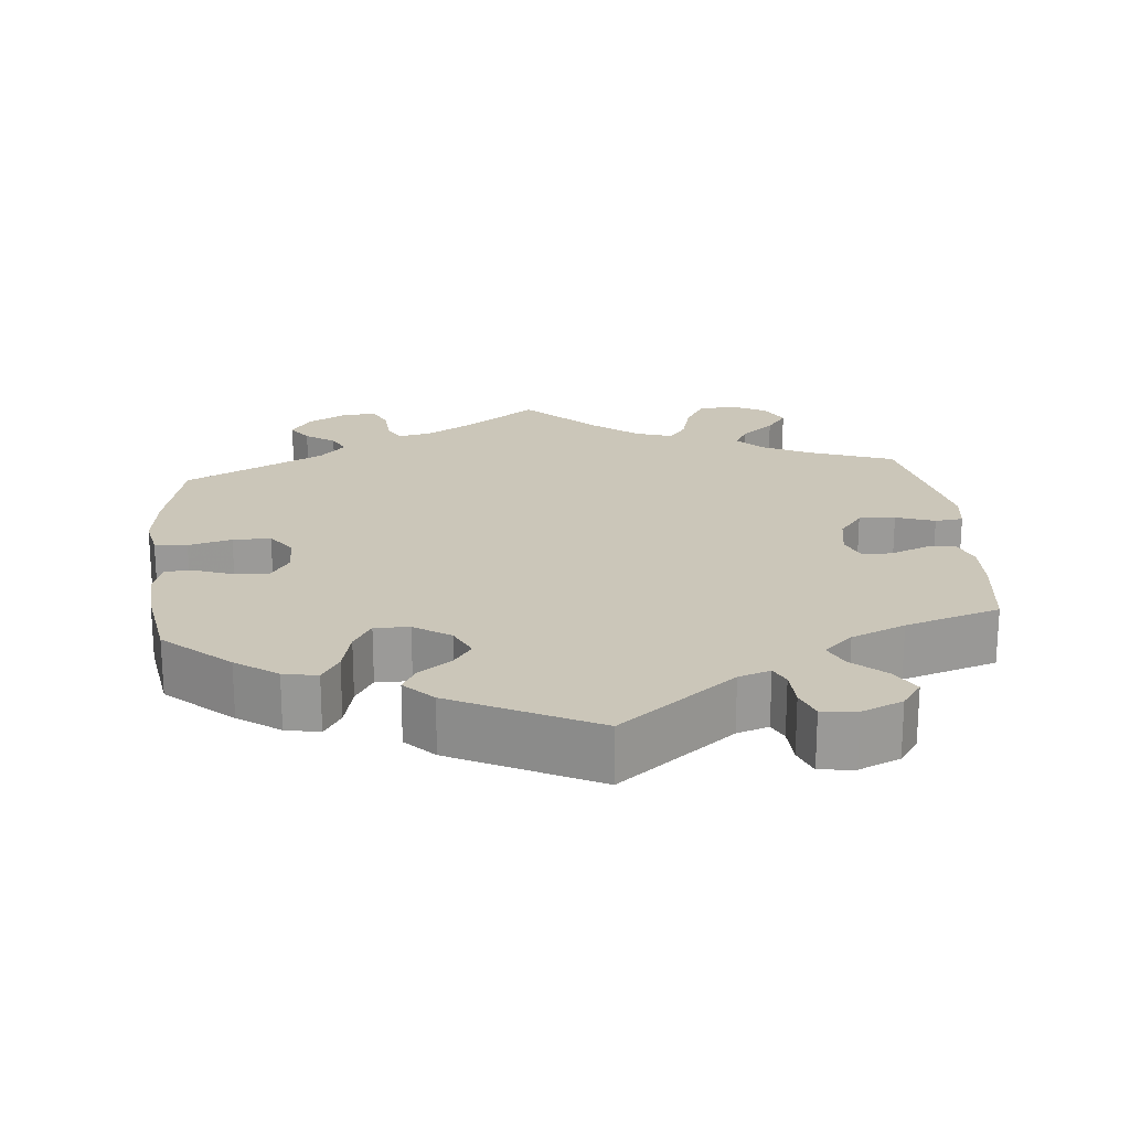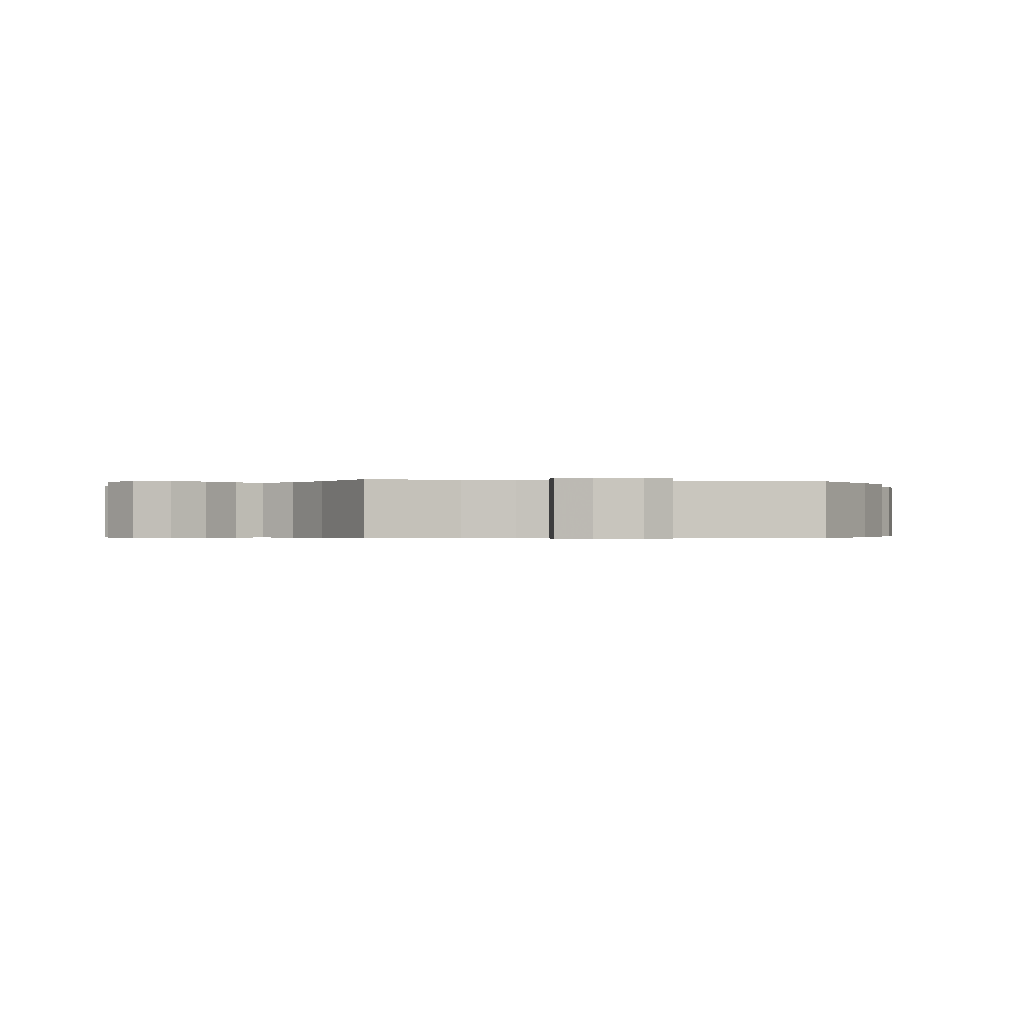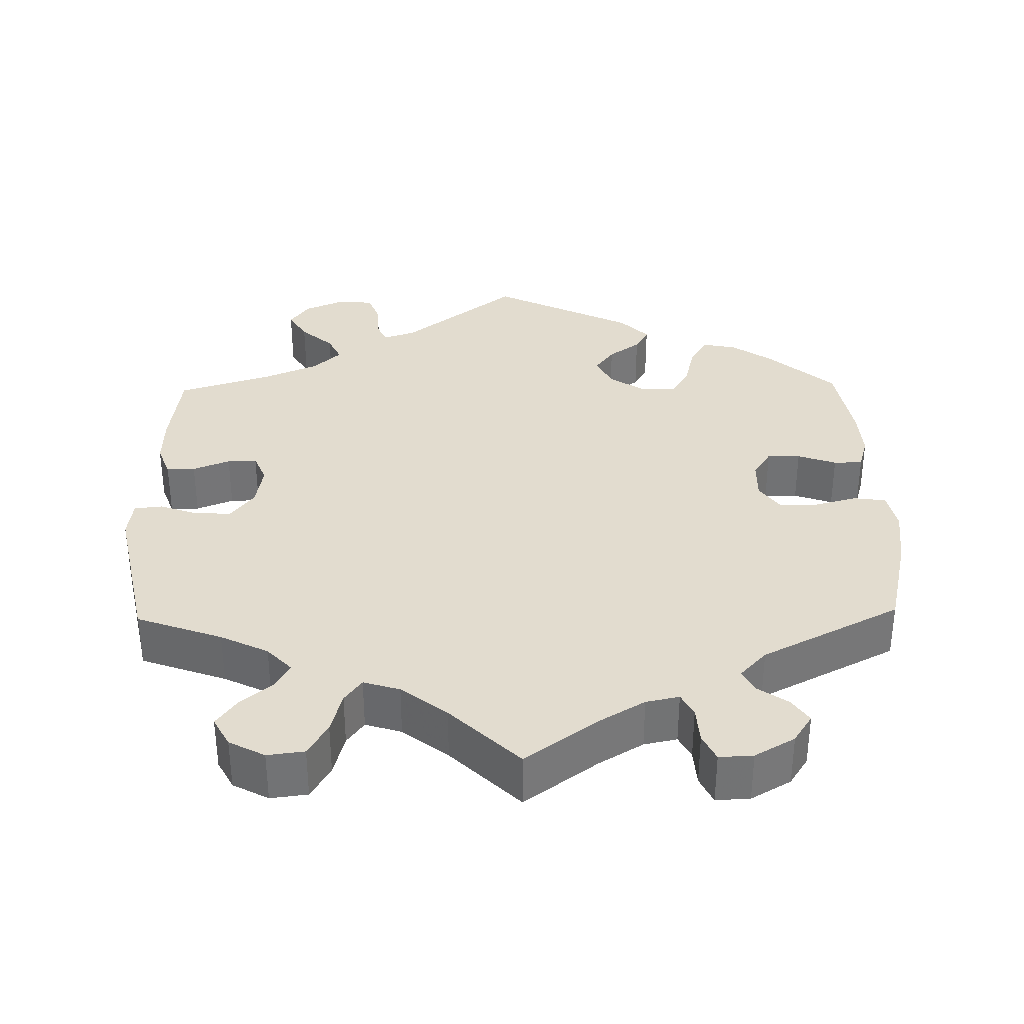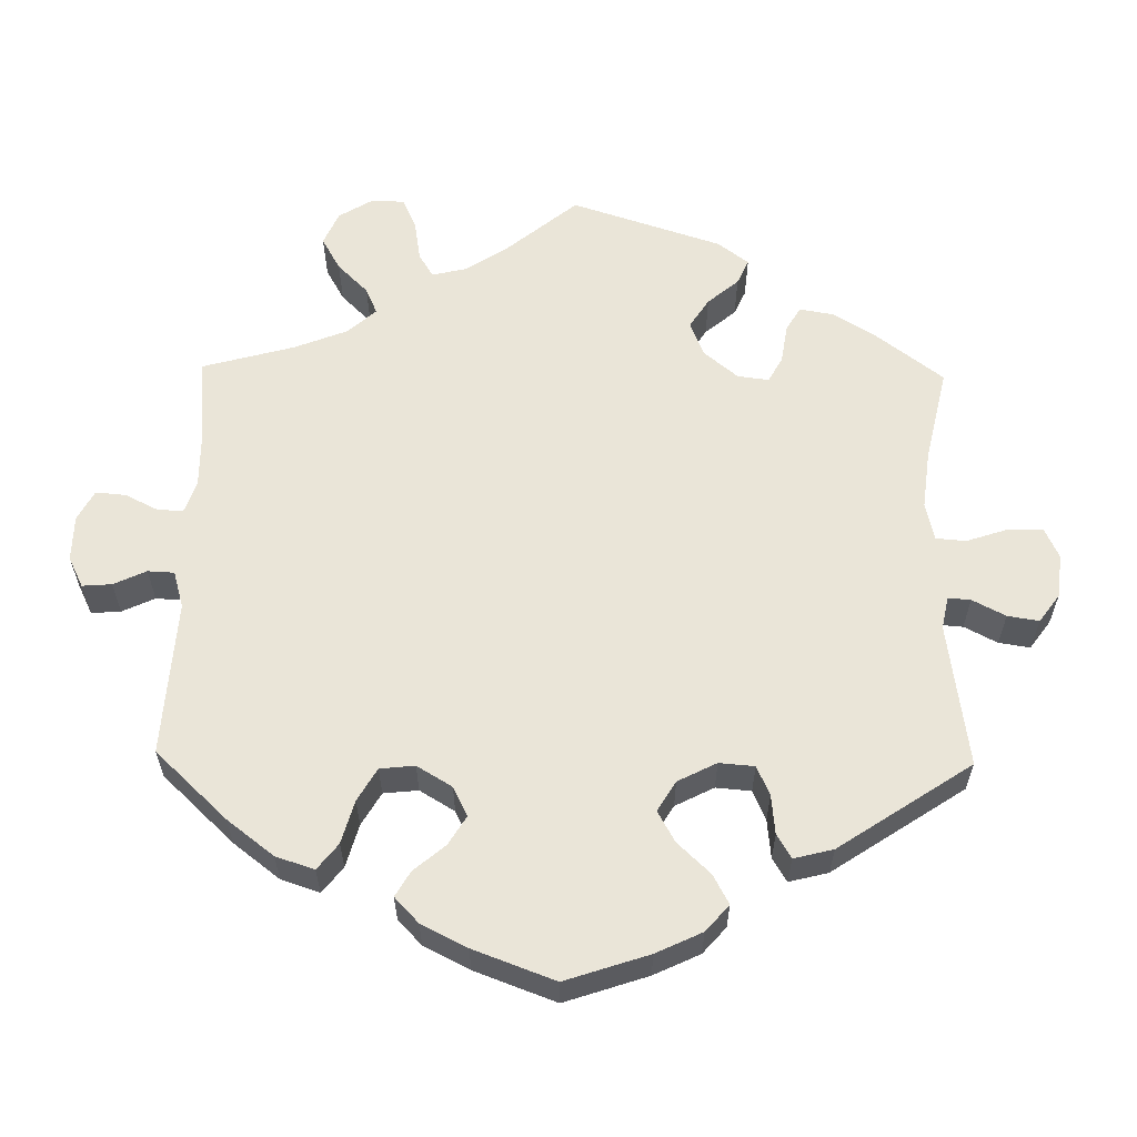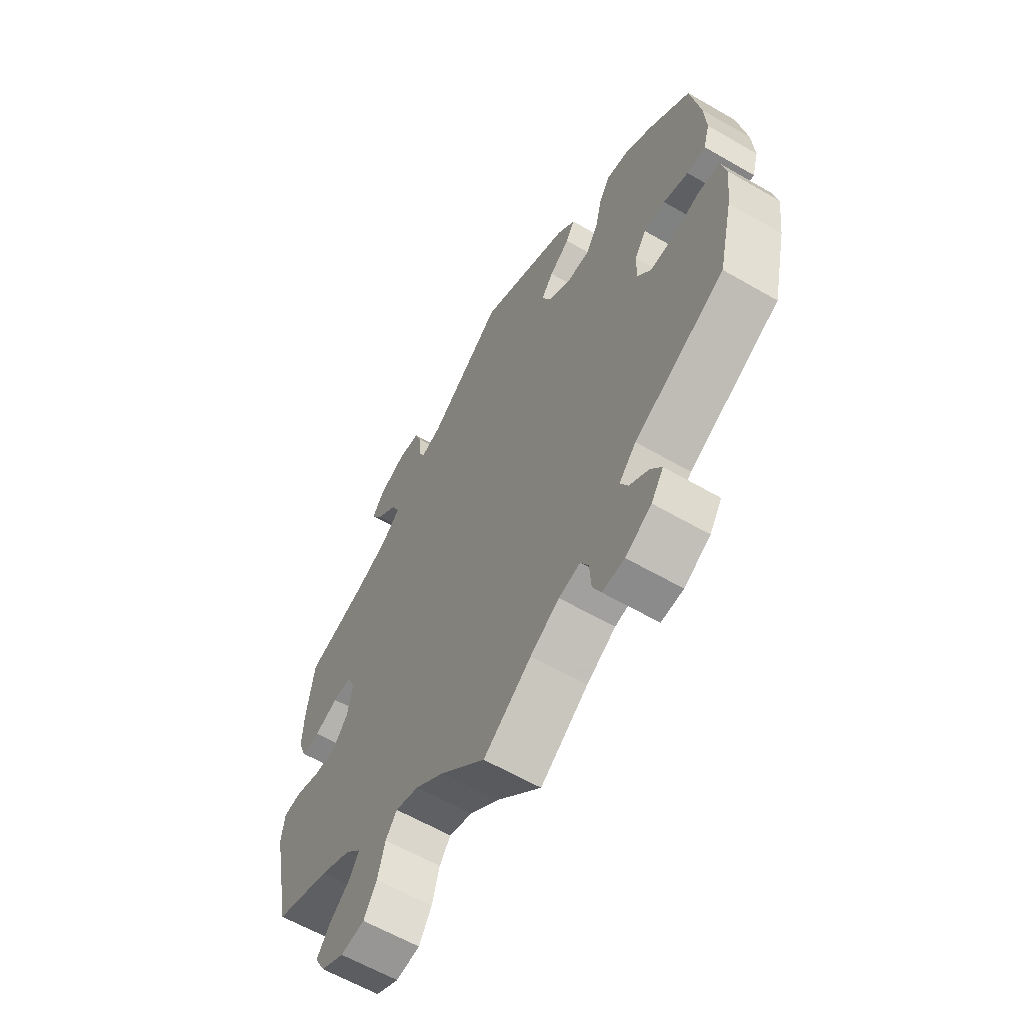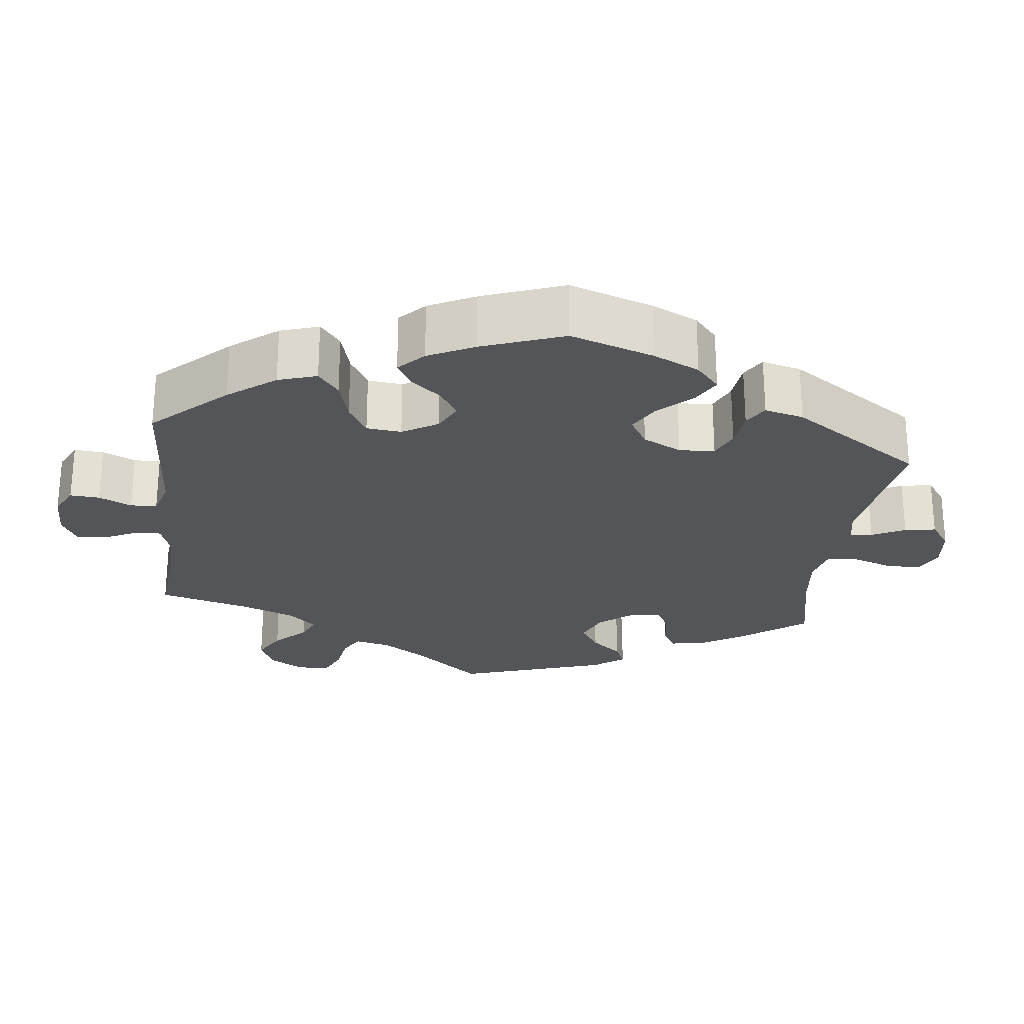
<metadata>
{"format":"obj","ext":"obj","renderer":"f3d","projection":"perspective","resolution":1024,"background":"white","views":[{"elev":20.9,"azim":-5.4,"up":"+Y"},{"elev":-0.4,"azim":-162.2,"up":"+Y"},{"elev":34.6,"azim":178.8,"up":"+Y"},{"elev":59.2,"azim":-59.0,"up":"+Y"},{"elev":-61.5,"azim":-120.5,"up":"+Z"},{"elev":-24.8,"azim":-66.8,"up":"+Y"}]}
</metadata>
<code>
v 0.152 0.07 0.46
v 0.194 0.07 0.446
v 0.207 0.07 0.473
v 0.209 0.07 0.522
v 0.224 0.07 0.561
v 0.27 0.07 0.566
v 0.324 0.07 0.543
v 0.35 0.07 0.507
v 0.326 0.07 0.467
v 0.283 0.07 0.429
v 0.266 0.07 0.393
v 0.304 0.07 0.358
v 0.375 0.07 0.328
v 0.5 0.07 0.289
v 0.515 0.07 0.177
v 0.517 0.07 0.112
v 0.501 0.07 0.069
v 0.463 0.07 0.069
v 0.414 0.07 0.088
v 0.375 0.07 0.089
v 0.359 0.07 0.05
v 0.369 0.07 -0.007
v 0.4 0.07 -0.047
v 0.448 0.07 -0.045
v 0.499 0.07 -0.027
v 0.536 0.07 -0.031
v 0.543 0.07 -0.082
v 0.5 0.07 -0.289
v 0.387 0.07 -0.33
v 0.324 0.07 -0.361
v 0.292 0.07 -0.395
v 0.31 0.07 -0.428
v 0.353 0.07 -0.463
v 0.38 0.07 -0.5
v 0.359 0.07 -0.539
v 0.312 0.07 -0.564
v 0.263 0.07 -0.558
v 0.237 0.07 -0.514
v 0.222 0.07 -0.458
v 0.199 0.07 -0.427
v 0.151 0.07 -0.442
v 0.091 0.07 -0.489
v 0 0.07 -0.578
v -0.097 0.07 -0.508
v -0.156 0.07 -0.473
v -0.2 0.07 -0.464
v -0.216 0.07 -0.494
v -0.219 0.07 -0.543
v -0.236 0.07 -0.579
v -0.281 0.07 -0.577
v -0.334 0.07 -0.547
v -0.359 0.07 -0.509
v -0.337 0.07 -0.477
v -0.298 0.07 -0.45
v -0.282 0.07 -0.419
v -0.317 0.07 -0.382
v -0.501 0.07 -0.289
v -0.531 0.07 -0.162
v -0.541 0.07 -0.085
v -0.53 0.07 -0.033
v -0.487 0.07 -0.027
v -0.43 0.07 -0.042
v -0.38 0.07 -0.042
v -0.353 0.07 -0.005
v -0.354 0.07 0.049
v -0.378 0.07 0.085
v -0.422 0.07 0.084
v -0.473 0.07 0.066
v -0.511 0.07 0.066
v -0.524 0.07 0.11
v -0.52 0.07 0.177
v -0.501 0.07 0.289
v -0.415 0.07 0.365
v -0.36 0.07 0.403
v -0.315 0.07 0.412
v -0.292 0.07 0.375
v -0.278 0.07 0.317
v -0.254 0.07 0.277
v -0.208 0.07 0.278
v -0.16 0.07 0.309
v -0.14 0.07 0.351
v -0.165 0.07 0.385
v -0.207 0.07 0.415
v -0.225 0.07 0.447
v -0.188 0.07 0.485
v 0 0.07 0.578
v 0.152 0 0.46
v 0.194 0 0.446
v 0.207 0 0.473
v 0.209 0 0.522
v 0.224 0 0.561
v 0.27 0 0.566
v 0.324 0 0.543
v 0.35 0 0.507
v 0.326 0 0.467
v 0.283 0 0.429
v 0.266 0 0.393
v 0.304 0 0.358
v 0.375 0 0.328
v 0.5 0 0.289
v 0.515 0 0.177
v 0.517 0 0.112
v 0.501 0 0.069
v 0.463 0 0.069
v 0.414 0 0.088
v 0.375 0 0.089
v 0.359 0 0.05
v 0.369 0 -0.007
v 0.4 0 -0.047
v 0.448 0 -0.045
v 0.499 0 -0.027
v 0.536 0 -0.031
v 0.543 0 -0.082
v 0.5 0 -0.289
v 0.387 0 -0.33
v 0.324 0 -0.361
v 0.292 0 -0.395
v 0.31 0 -0.428
v 0.353 0 -0.463
v 0.38 0 -0.5
v 0.359 0 -0.539
v 0.312 0 -0.564
v 0.263 0 -0.558
v 0.237 0 -0.514
v 0.222 0 -0.458
v 0.199 0 -0.427
v 0.151 0 -0.442
v 0.091 0 -0.489
v 0 0 -0.578
v -0.097 0 -0.508
v -0.156 0 -0.473
v -0.2 0 -0.464
v -0.216 0 -0.494
v -0.219 0 -0.543
v -0.236 0 -0.579
v -0.281 0 -0.577
v -0.334 0 -0.547
v -0.359 0 -0.509
v -0.337 0 -0.477
v -0.298 0 -0.45
v -0.282 0 -0.419
v -0.317 0 -0.382
v -0.501 0 -0.289
v -0.531 0 -0.162
v -0.541 0 -0.085
v -0.53 0 -0.033
v -0.487 0 -0.027
v -0.43 0 -0.042
v -0.38 0 -0.042
v -0.353 0 -0.005
v -0.354 0 0.049
v -0.378 0 0.085
v -0.422 0 0.084
v -0.473 0 0.066
v -0.511 0 0.066
v -0.524 0 0.11
v -0.52 0 0.177
v -0.501 0 0.289
v -0.415 0 0.365
v -0.36 0 0.403
v -0.315 0 0.412
v -0.292 0 0.375
v -0.278 0 0.317
v -0.254 0 0.277
v -0.208 0 0.278
v -0.16 0 0.309
v -0.14 0 0.351
v -0.165 0 0.385
v -0.207 0 0.415
v -0.225 0 0.447
v -0.188 0 0.485
v 0 0 0.578
f 85 86 1
f 82 83 84 85
f 81 82 85 1
f 80 81 1 2
f 79 80 2
f 74 75 76 77
f 74 77 78
f 73 74 78
f 72 73 78
f 71 72 78
f 70 71 78 79
f 67 68 69 70
f 66 67 70 79
f 59 60 61 62
f 59 62 63
f 56 57 58 59
f 55 56 59 63
f 51 52 53 54
f 51 54 55
f 50 51 55
f 47 48 49 50
f 46 47 50 55
f 45 46 55 63
f 42 43 44
f 41 42 44 45
f 40 41 45 63
f 36 37 38 39
f 36 39 40
f 35 36 40
f 32 33 34 35
f 31 32 35 40
f 30 31 40 63
f 26 27 28 29
f 24 25 26 29
f 23 24 29 30
f 22 23 30 63
f 16 17 18 19
f 16 19 20
f 13 14 15 16
f 12 13 16 20
f 11 12 20 21
f 7 8 9 10
f 7 10 11
f 6 7 11
f 3 4 5 6
f 2 3 6 11
f 65 66 79 2
f 21 22 63 64
f 21 64 65
f 2 11 21 65
f 87 172 171
f 171 170 169 168
f 87 171 168 167
f 88 87 167 166
f 88 166 165
f 163 162 161 160
f 164 163 160
f 164 160 159
f 164 159 158
f 164 158 157
f 165 164 157 156
f 156 155 154 153
f 165 156 153 152
f 148 147 146 145
f 149 148 145
f 145 144 143 142
f 149 145 142 141
f 140 139 138 137
f 141 140 137
f 141 137 136
f 136 135 134 133
f 141 136 133 132
f 149 141 132 131
f 130 129 128
f 131 130 128 127
f 149 131 127 126
f 125 124 123 122
f 126 125 122
f 126 122 121
f 121 120 119 118
f 126 121 118 117
f 149 126 117 116
f 115 114 113 112
f 115 112 111 110
f 116 115 110 109
f 149 116 109 108
f 105 104 103 102
f 106 105 102
f 102 101 100 99
f 106 102 99 98
f 107 106 98 97
f 96 95 94 93
f 97 96 93
f 97 93 92
f 92 91 90 89
f 97 92 89 88
f 88 165 152 151
f 150 149 108 107
f 151 150 107
f 151 107 97 88
f 1 87 88 2
f 2 88 89 3
f 3 89 90 4
f 4 90 91 5
f 5 91 92 6
f 6 92 93 7
f 7 93 94 8
f 8 94 95 9
f 9 95 96 10
f 10 96 97 11
f 11 97 98 12
f 12 98 99 13
f 13 99 100 14
f 14 100 101 15
f 15 101 102 16
f 16 102 103 17
f 17 103 104 18
f 18 104 105 19
f 19 105 106 20
f 20 106 107 21
f 21 107 108 22
f 22 108 109 23
f 23 109 110 24
f 24 110 111 25
f 25 111 112 26
f 26 112 113 27
f 27 113 114 28
f 28 114 115 29
f 29 115 116 30
f 30 116 117 31
f 31 117 118 32
f 32 118 119 33
f 33 119 120 34
f 34 120 121 35
f 35 121 122 36
f 36 122 123 37
f 37 123 124 38
f 38 124 125 39
f 39 125 126 40
f 40 126 127 41
f 41 127 128 42
f 42 128 129 43
f 43 129 130 44
f 44 130 131 45
f 45 131 132 46
f 46 132 133 47
f 47 133 134 48
f 48 134 135 49
f 49 135 136 50
f 50 136 137 51
f 51 137 138 52
f 52 138 139 53
f 53 139 140 54
f 54 140 141 55
f 55 141 142 56
f 56 142 143 57
f 57 143 144 58
f 58 144 145 59
f 59 145 146 60
f 60 146 147 61
f 61 147 148 62
f 62 148 149 63
f 63 149 150 64
f 64 150 151 65
f 65 151 152 66
f 66 152 153 67
f 67 153 154 68
f 68 154 155 69
f 69 155 156 70
f 70 156 157 71
f 71 157 158 72
f 72 158 159 73
f 73 159 160 74
f 74 160 161 75
f 75 161 162 76
f 76 162 163 77
f 77 163 164 78
f 78 164 165 79
f 79 165 166 80
f 80 166 167 81
f 81 167 168 82
f 82 168 169 83
f 83 169 170 84
f 84 170 171 85
f 85 171 172 86
f 86 172 87 1

</code>
